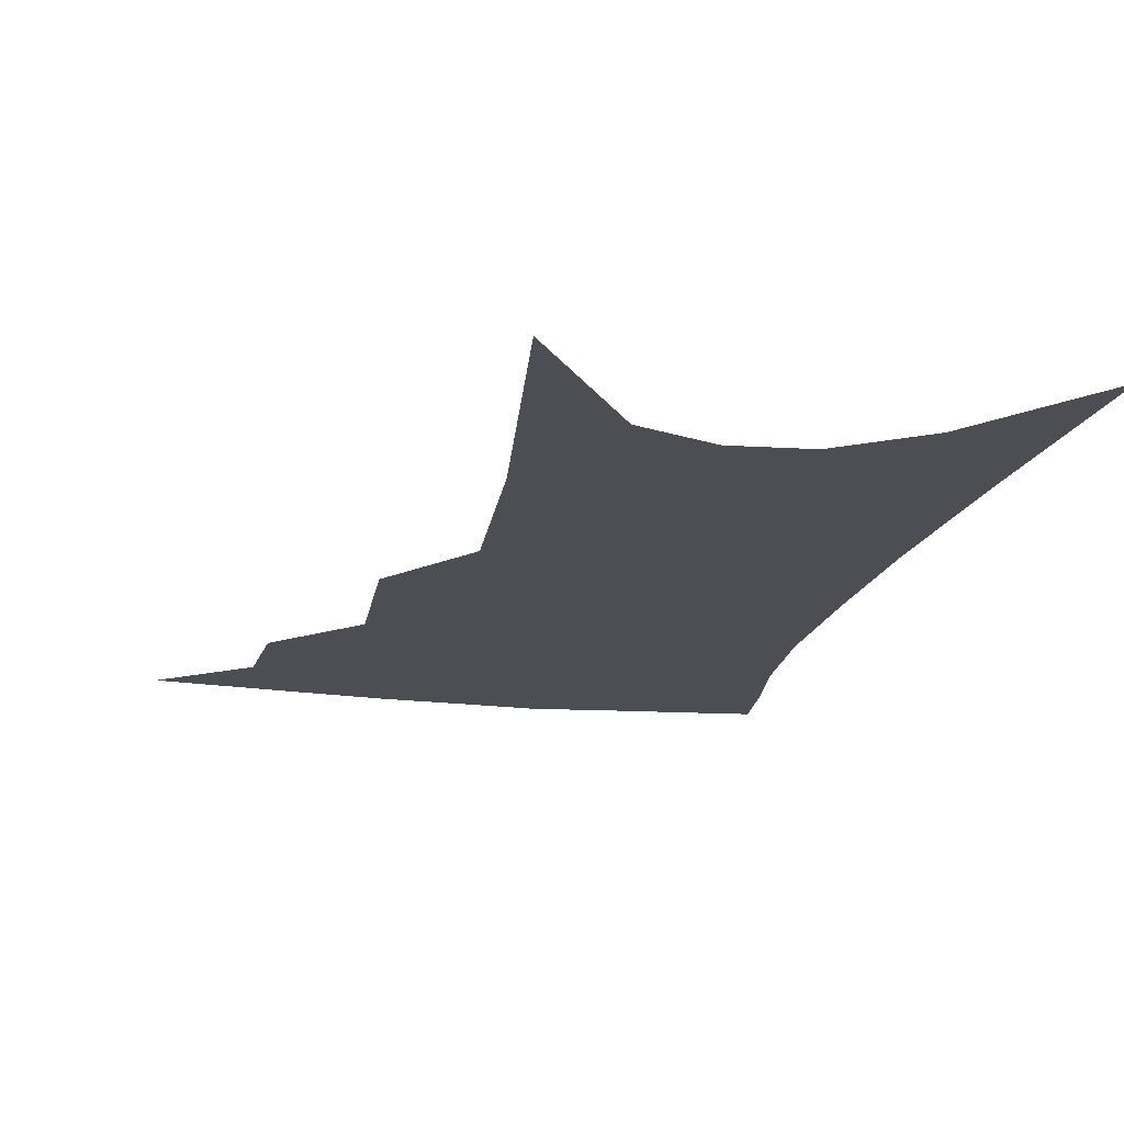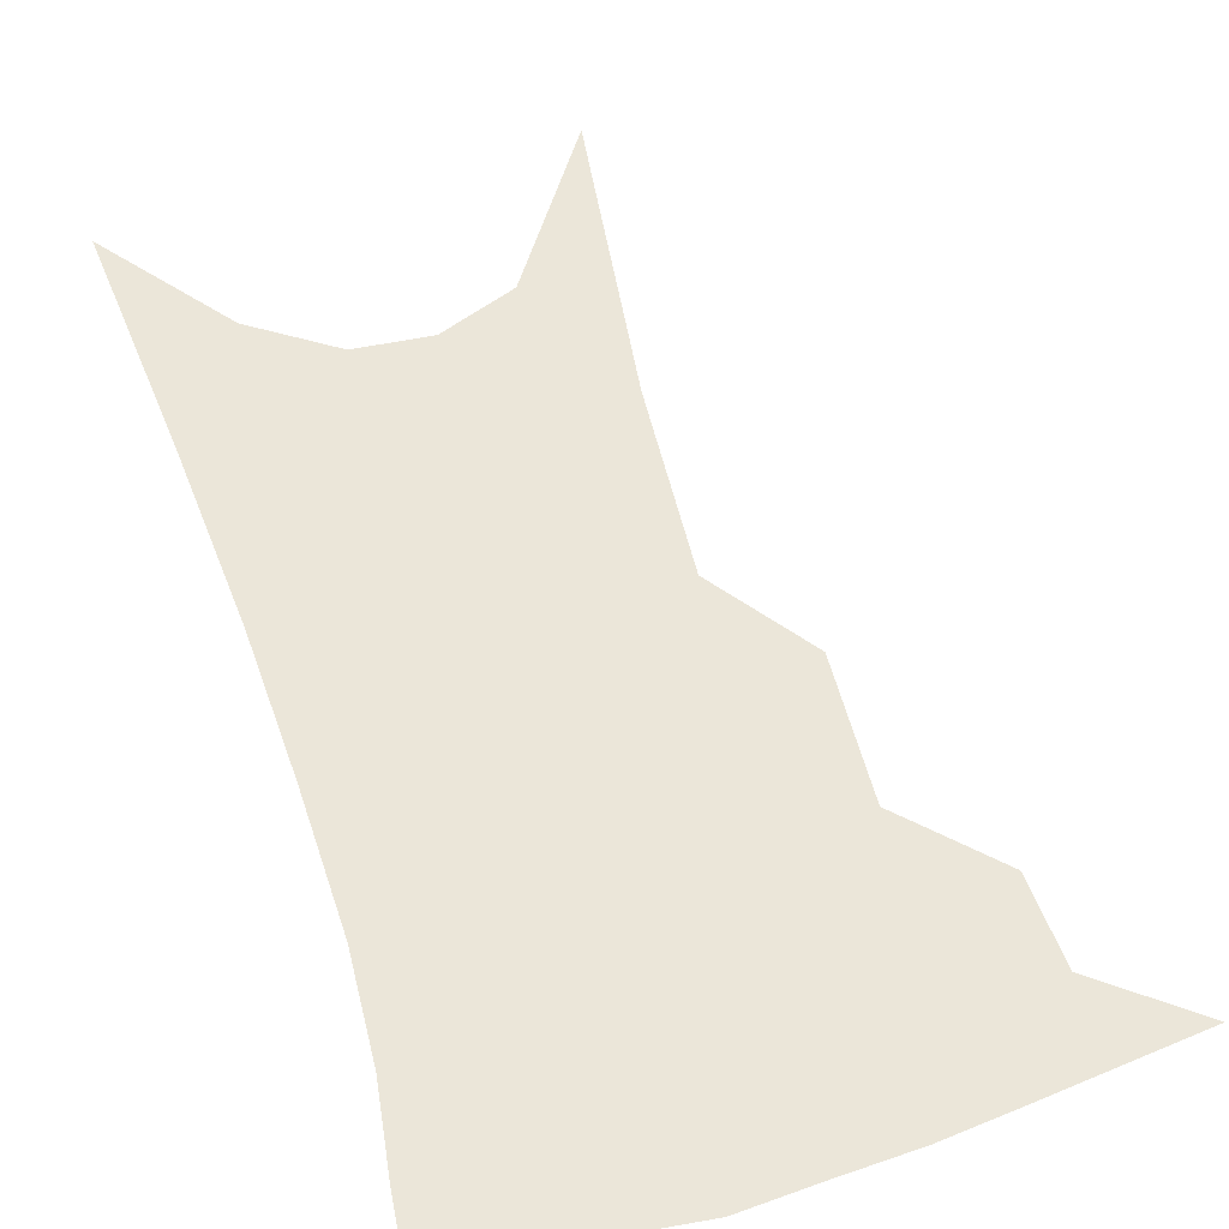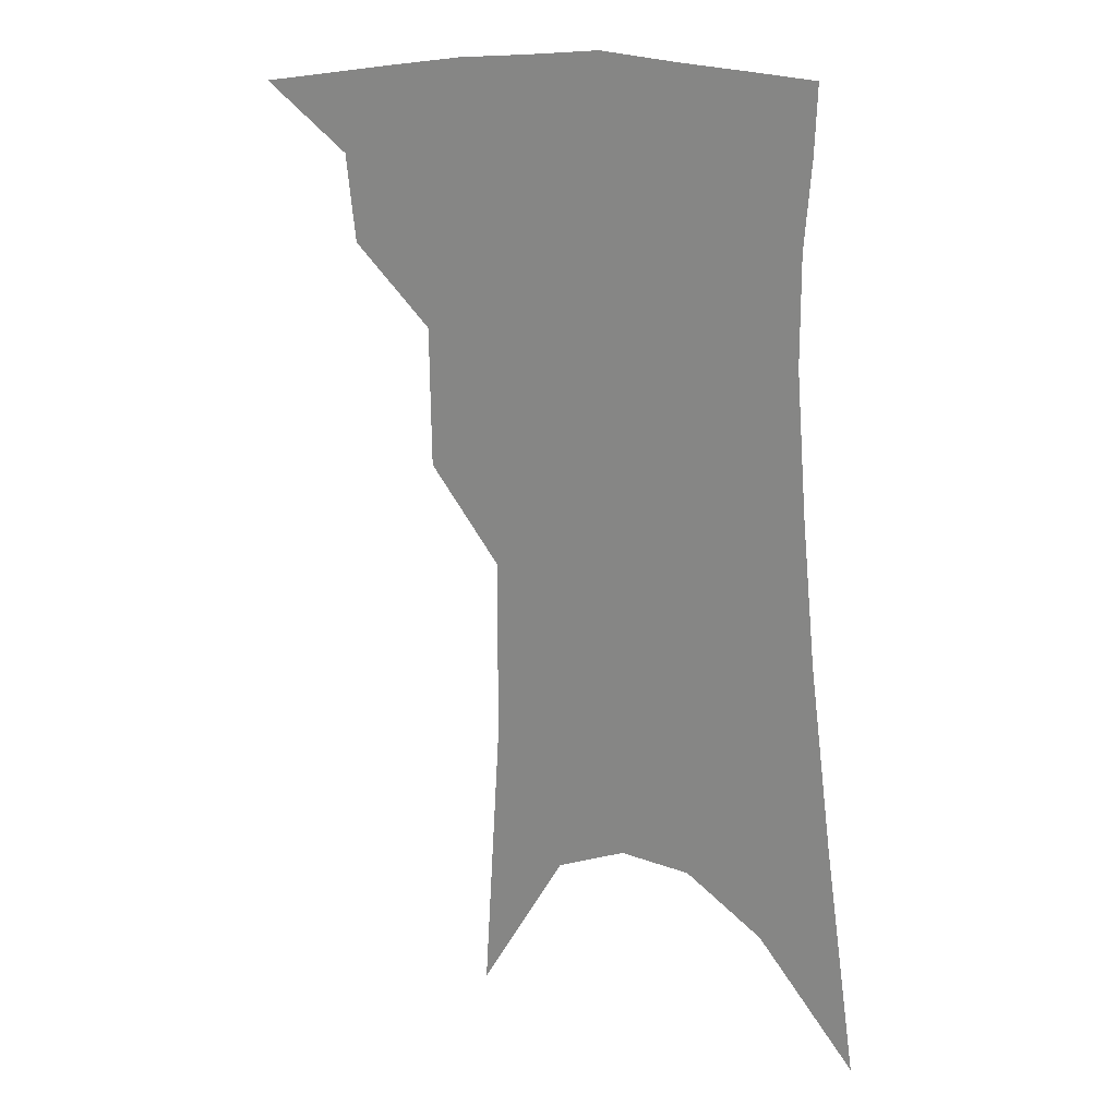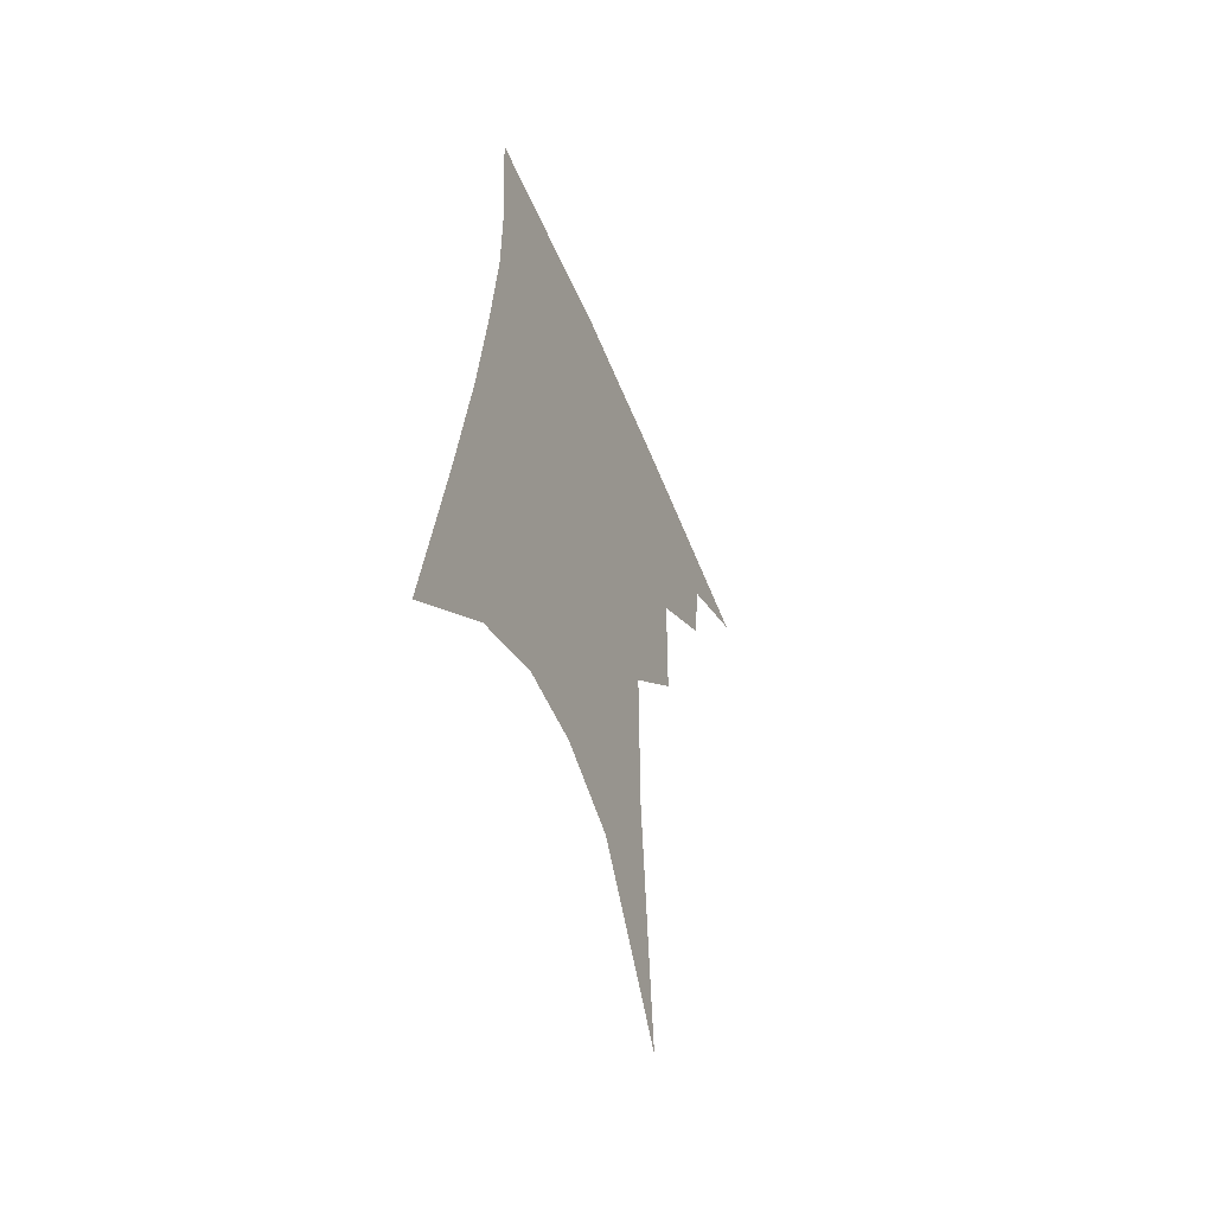
<metadata>
{"format":"obj","ext":"obj","renderer":"f3d","projection":"perspective","resolution":1024,"background":"white","views":[{"elev":-17.4,"azim":-8.2,"up":"+Z"},{"elev":56.0,"azim":166.4,"up":"+Z"},{"elev":20.5,"azim":31.6,"up":"+Y"},{"elev":-57.2,"azim":113.3,"up":"+Y"}]}
</metadata>
<code>
v 488.7 341.2 0
v 517.6 298.8 0
v 514.7 323.4 0
v 510.6 345.1 0
v 541.9 237.8 0
v 541.4 277.5 0
v 538.8 304.6 0
v 536 327.5 0
v 532 349 0
v 558.1 77.63 0
v 563.2 159.4 0
v 563.4 211.9 0
v 562.6 254 0
v 561.6 286.3 0
v 559.8 310.3 0
v 556.9 331 0
v 553.2 352.6 0
v 584.3 122.5 0
v 584 179.3 0
v 582.6 225 0
v 581.7 262.8 0
v 580.8 290.3 0
v 579.8 313.2 0
v 578.8 333.7 0
v 575 355 0
v 605.1 132.2 0
v 602.9 186 0
v 601 229.7 0
v 600 265.8 0
v 599.6 293.4 0
v 599.4 315.5 0
v 598.8 335.5 0
v 595.7 357.6 0
v 626.2 131.6 0
v 621.6 188.8 0
v 619.3 230.2 0
v 618.1 264 0
v 617.9 292.5 0
v 618.3 316 0
v 618.7 336.5 0
v 618.4 356.4 0
v 649.4 117.9 0
v 642.2 179.2 0
v 638.9 221.7 0
v 636.9 257.7 0
v 635.8 291.3 0
v 636.7 316.6 0
v 638.3 336.6 0
v 638.5 355.8 0
v 678.7 84.98 0
v 669 150.7 0
v 662.2 202.5 0
v 658 243.9 0
v 654.9 282.8 0
v 654.8 312.4 0
v 656.8 336.2 0
v 657.5 355 0
v 721 361 0
f 3 4 1
f 6 7 2
f 2 7 3
f 7 8 3
f 3 8 4
f 8 9 4
f 12 13 5
f 5 13 6
f 13 14 6
f 6 14 7
f 14 15 7
f 7 15 8
f 15 16 8
f 8 16 9
f 16 17 9
f 10 18 11
f 18 19 11
f 11 19 12
f 19 20 12
f 12 20 13
f 20 21 13
f 13 21 14
f 21 22 14
f 14 22 15
f 22 23 15
f 15 23 16
f 23 24 16
f 16 24 17
f 24 25 17
f 18 26 19
f 26 27 19
f 19 27 20
f 27 28 20
f 20 28 21
f 28 29 21
f 21 29 22
f 29 30 22
f 22 30 23
f 30 31 23
f 23 31 24
f 31 32 24
f 24 32 25
f 32 33 25
f 26 34 27
f 34 35 27
f 27 35 28
f 35 36 28
f 28 36 29
f 36 37 29
f 29 37 30
f 37 38 30
f 30 38 31
f 38 39 31
f 31 39 32
f 39 40 32
f 32 40 33
f 40 41 33
f 34 42 35
f 42 43 35
f 35 43 36
f 43 44 36
f 36 44 37
f 44 45 37
f 37 45 38
f 45 46 38
f 38 46 39
f 46 47 39
f 39 47 40
f 47 48 40
f 40 48 41
f 48 49 41
f 42 50 43
f 50 51 43
f 43 51 44
f 51 52 44
f 44 52 45
f 52 53 45
f 45 53 46
f 53 54 46
f 46 54 47
f 54 55 47
f 47 55 48
f 55 56 48
f 48 56 49
f 56 57 49

</code>
